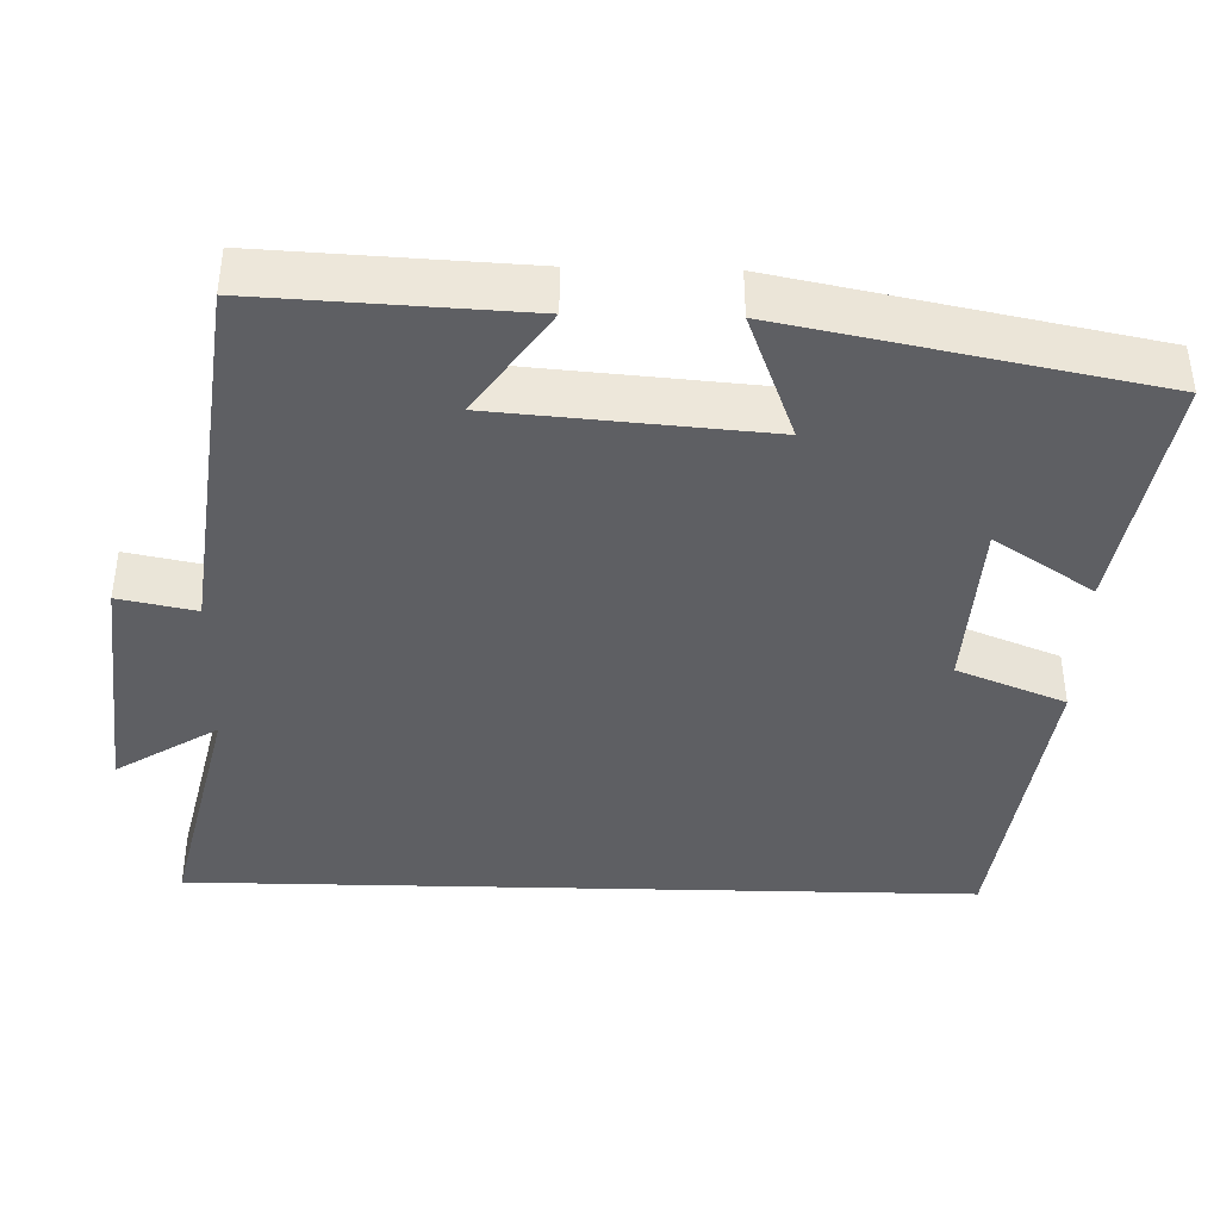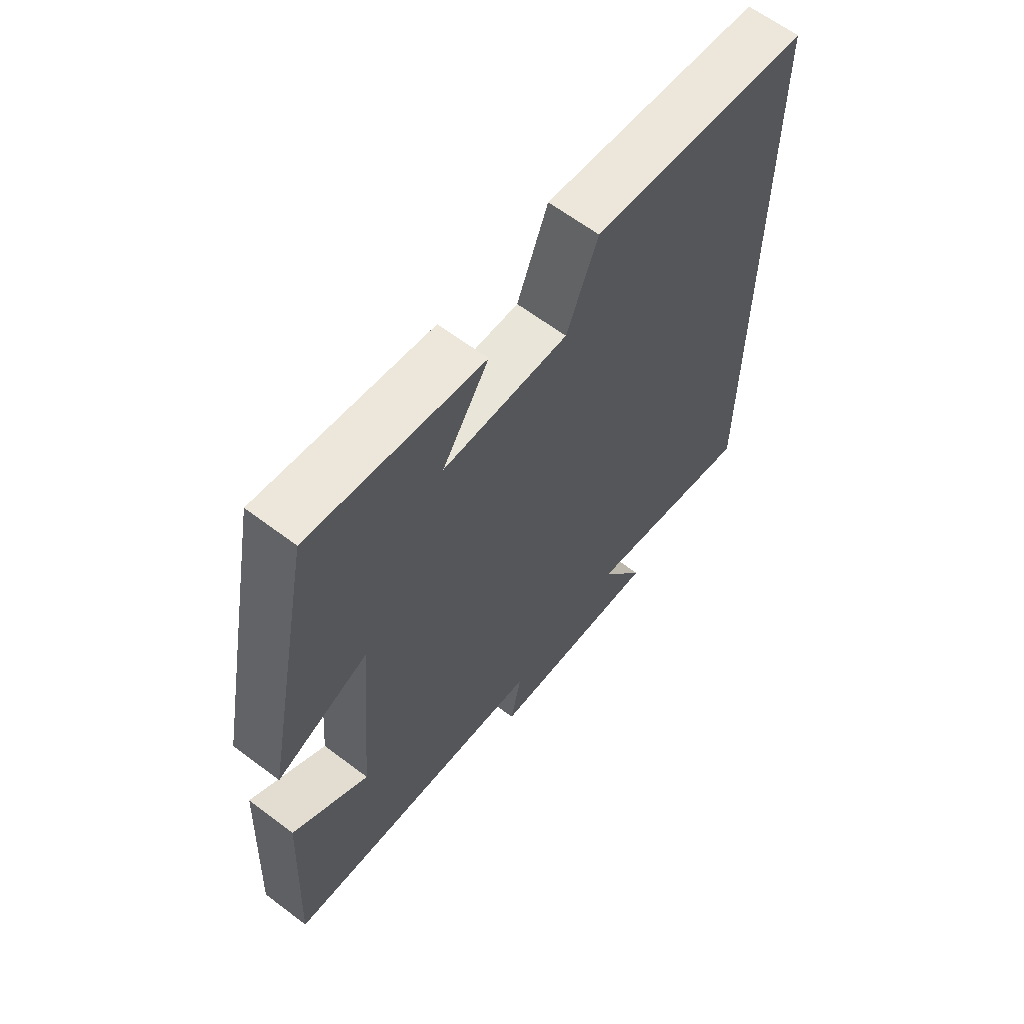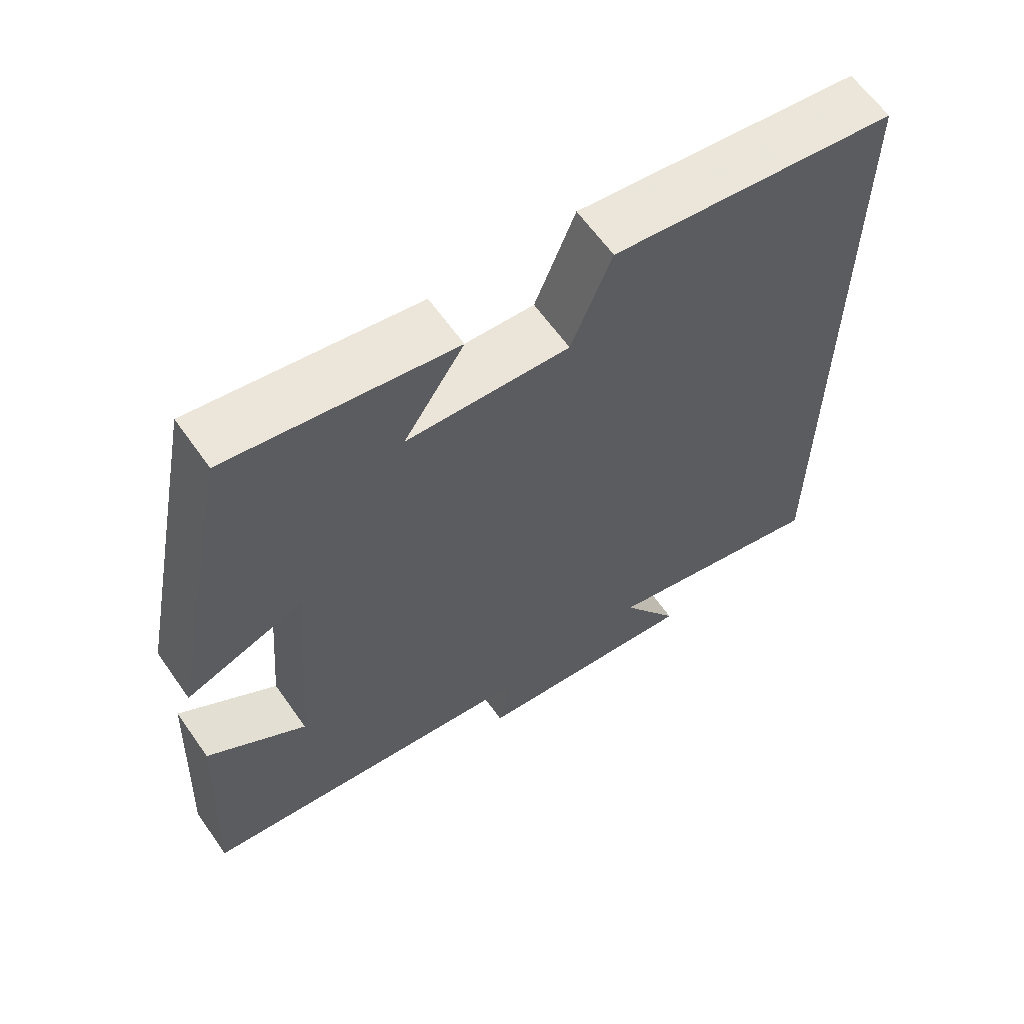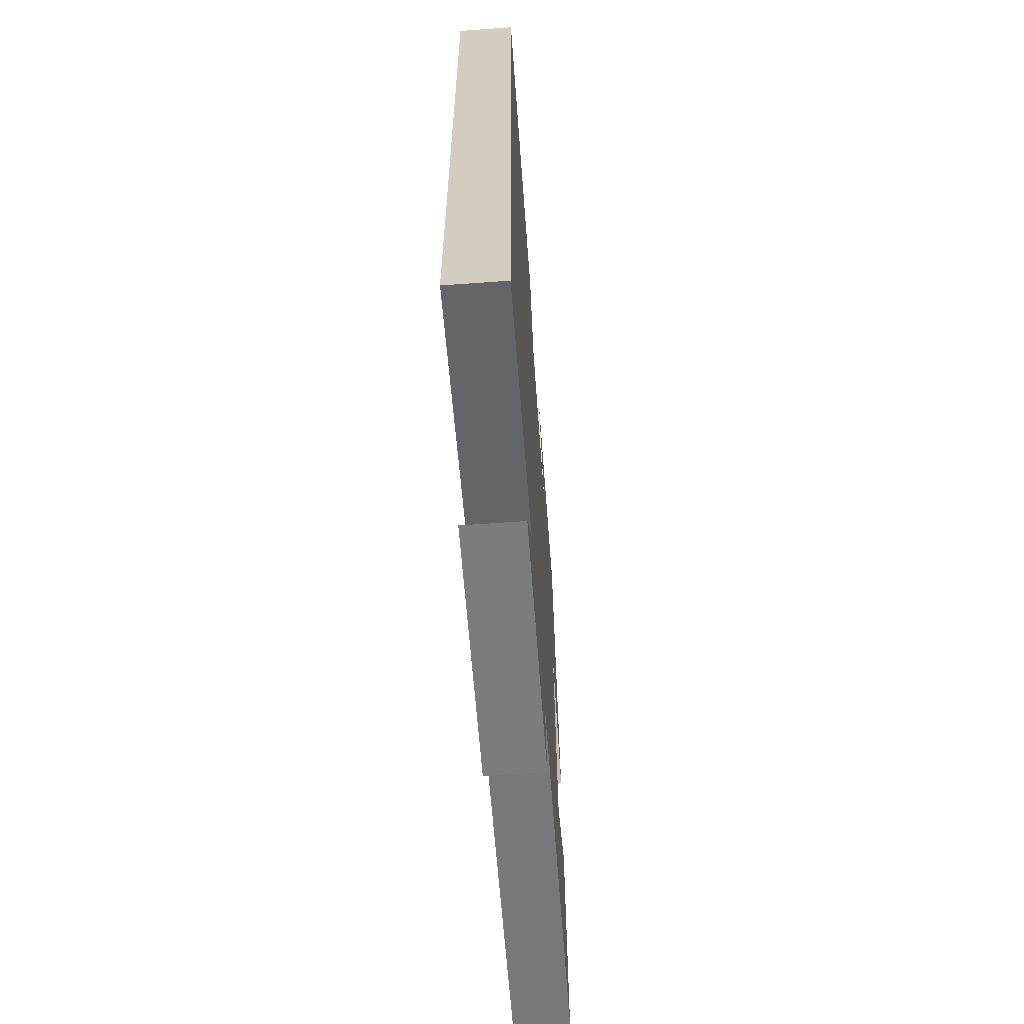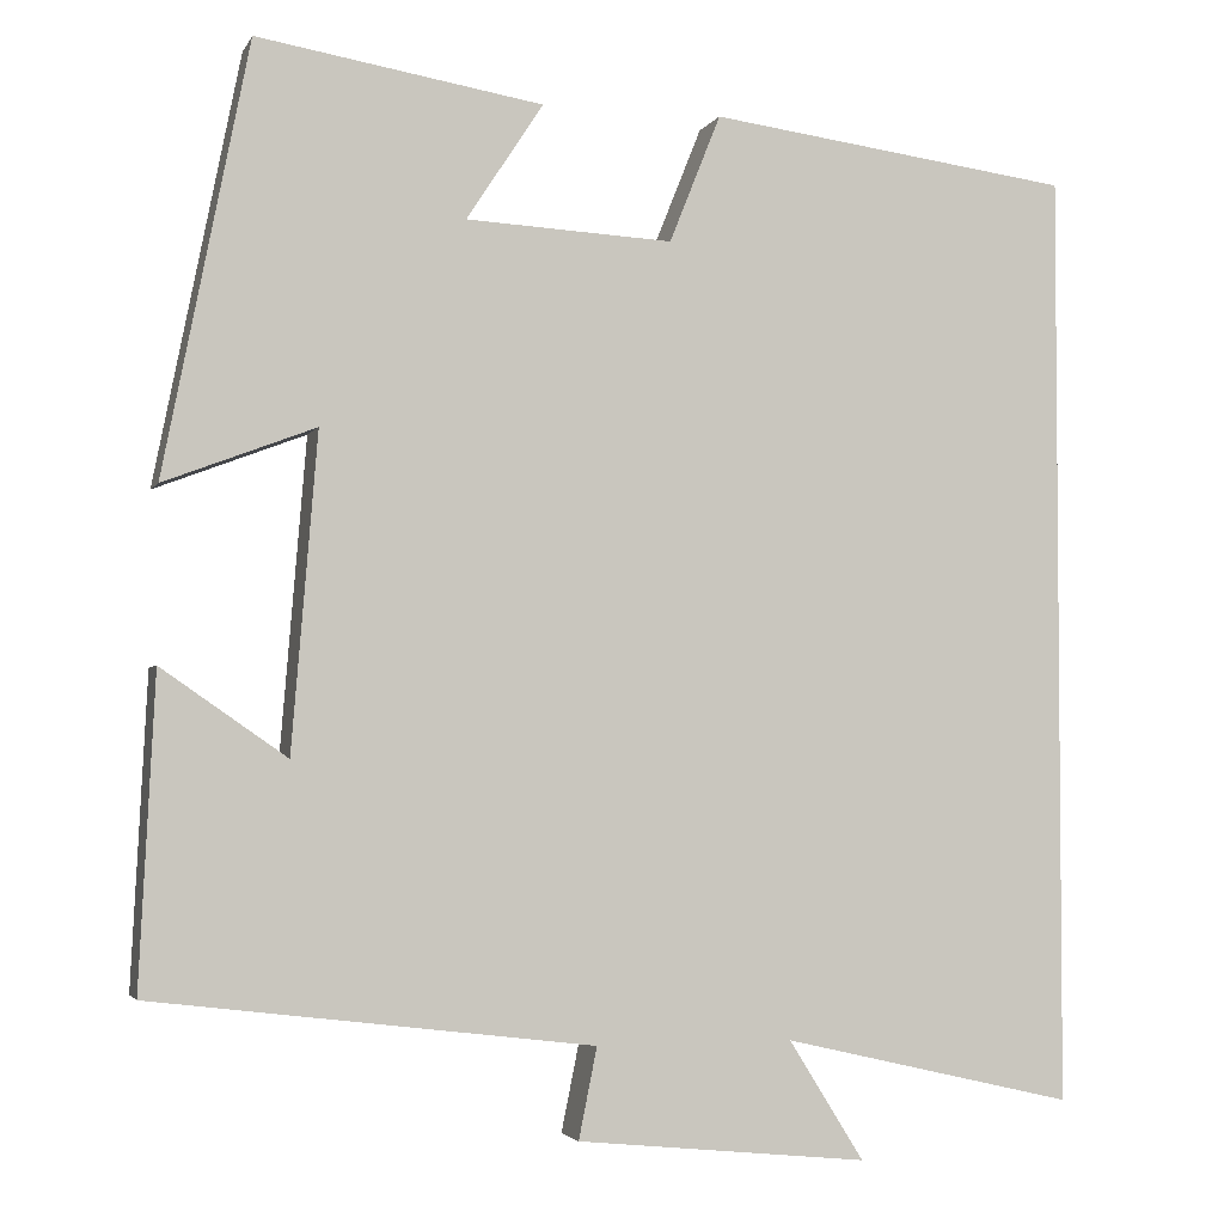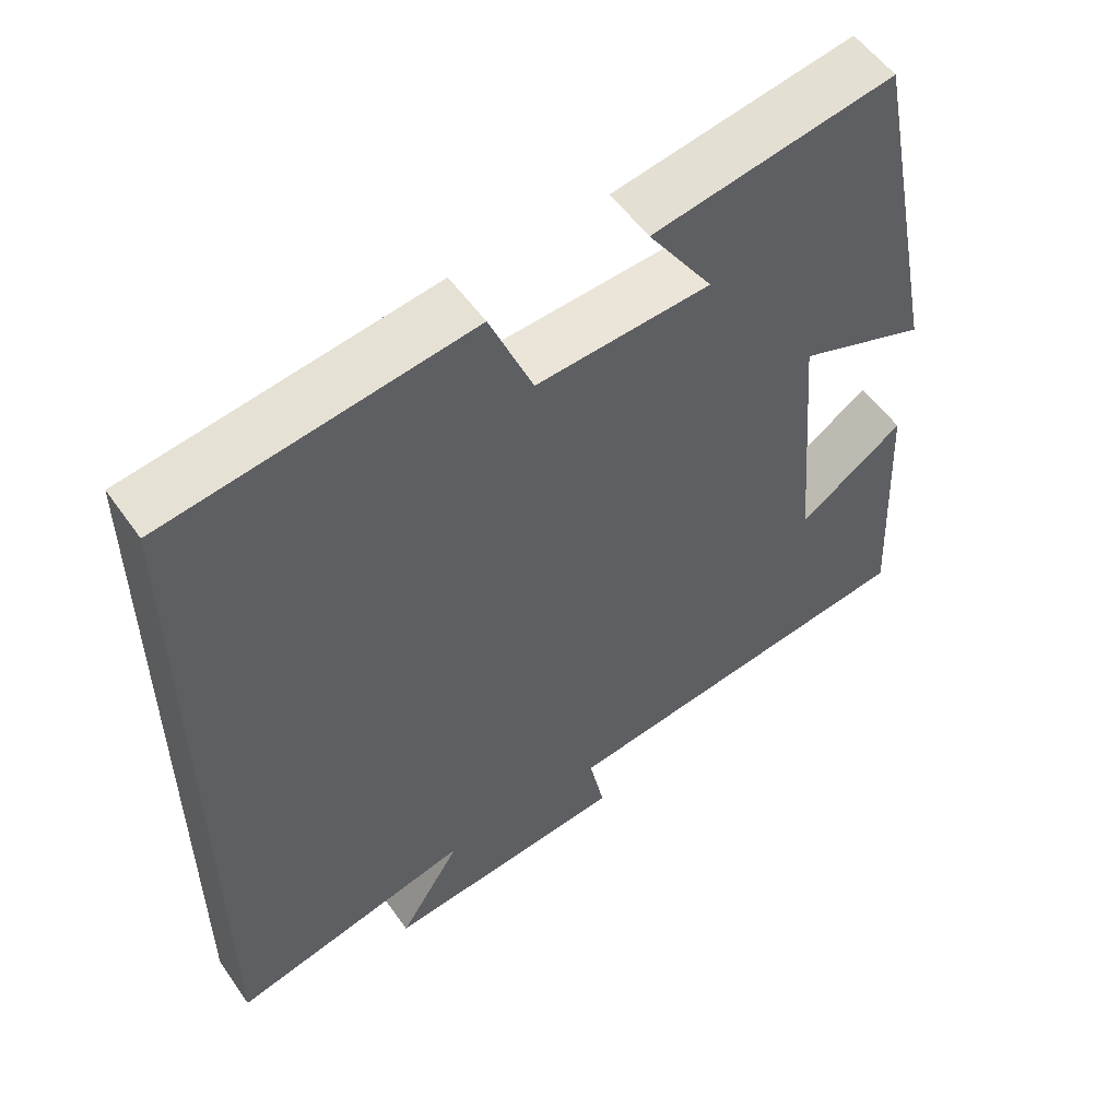
<metadata>
{"format":"obj","ext":"obj","renderer":"f3d","projection":"perspective","resolution":1024,"background":"white","views":[{"elev":-40.6,"azim":-91.5,"up":"+Y"},{"elev":63.1,"azim":-52.6,"up":"+Z"},{"elev":62.5,"azim":-35.1,"up":"+Z"},{"elev":-64.4,"azim":94.1,"up":"+Z"},{"elev":-3.1,"azim":-16.0,"up":"+Z"},{"elev":54.9,"azim":145.4,"up":"+Z"}]}
</metadata>
<code>
v 0.5 0.07 -0.574
v 0.181 0.07 -0.5
v 0.263 0.07 -0.631
v -0.055 0.07 -0.599
v -0.035 0.07 -0.5
v -0.517 0.07 -0.441
v -0.5 0.07 -0.103
v -0.363 0.07 -0.198
v -0.335 0.07 0.146
v -0.5 0.07 0.083
v -0.407 0.07 0.552
v -0.095 0.07 0.5
v -0.179 0.07 0.372
v 0.047 0.07 0.36
v 0.103 0.07 0.5
v 0.5 0.07 0.447
v 0.5 0 -0.574
v 0.181 0 -0.5
v 0.263 0 -0.631
v -0.055 0 -0.599
v -0.035 0 -0.5
v -0.517 0 -0.441
v -0.5 0 -0.103
v -0.363 0 -0.198
v -0.335 0 0.146
v -0.5 0 0.083
v -0.407 0 0.552
v -0.095 0 0.5
v -0.179 0 0.372
v 0.047 0 0.36
v 0.103 0 0.5
v 0.5 0 0.447
f 14 15 16 1
f 13 14 1 2
f 10 11 12 13
f 9 10 13
f 8 9 13 2
f 5 6 7 8
f 5 8 2 3
f 3 4 5
f 17 32 31 30
f 18 17 30 29
f 29 28 27 26
f 29 26 25
f 18 29 25 24
f 24 23 22 21
f 19 18 24 21
f 21 20 19
f 1 17 18 2
f 2 18 19 3
f 3 19 20 4
f 4 20 21 5
f 5 21 22 6
f 6 22 23 7
f 7 23 24 8
f 8 24 25 9
f 9 25 26 10
f 10 26 27 11
f 11 27 28 12
f 12 28 29 13
f 13 29 30 14
f 14 30 31 15
f 15 31 32 16
f 16 32 17 1

</code>
